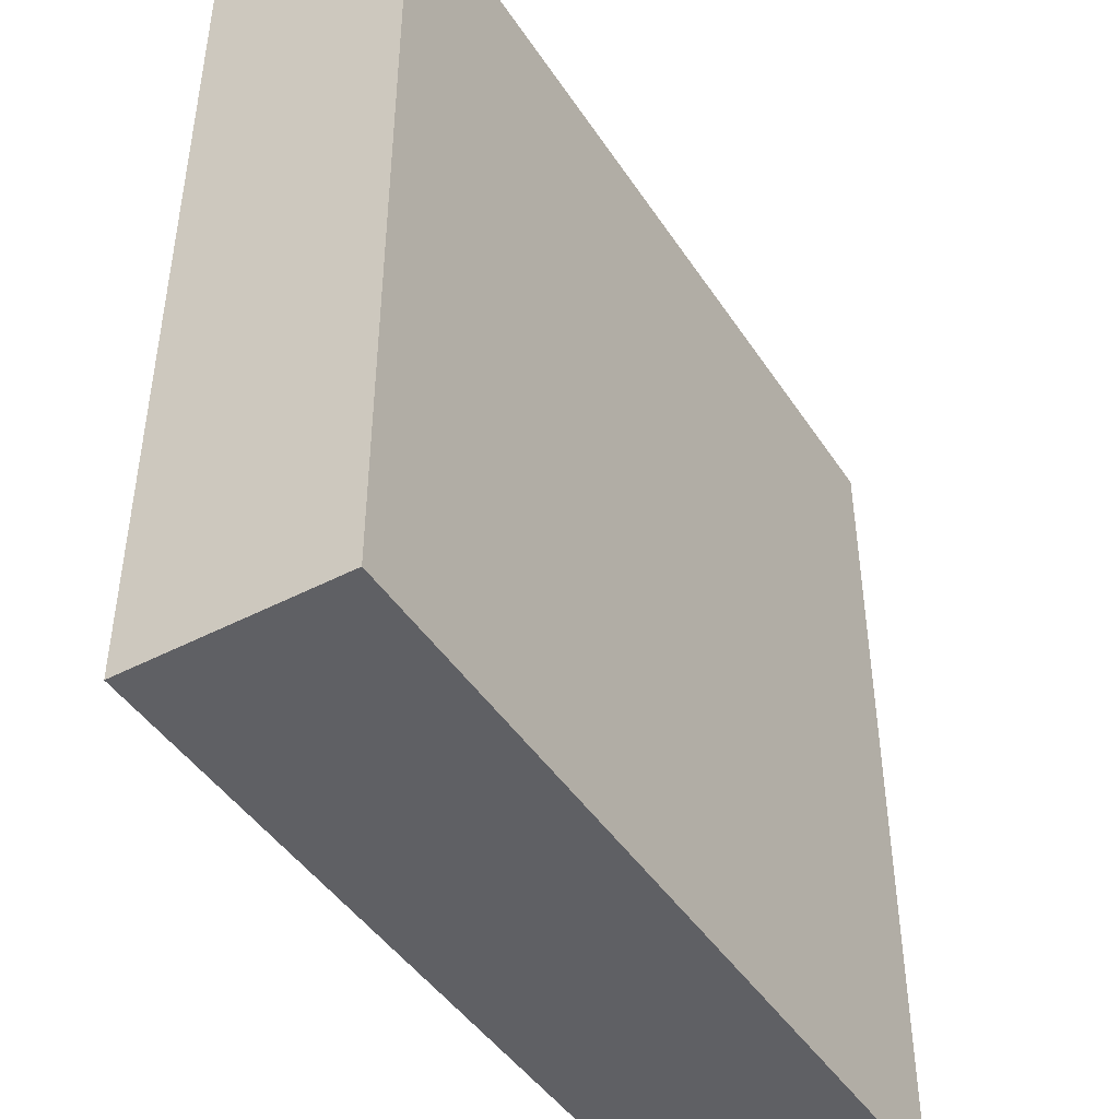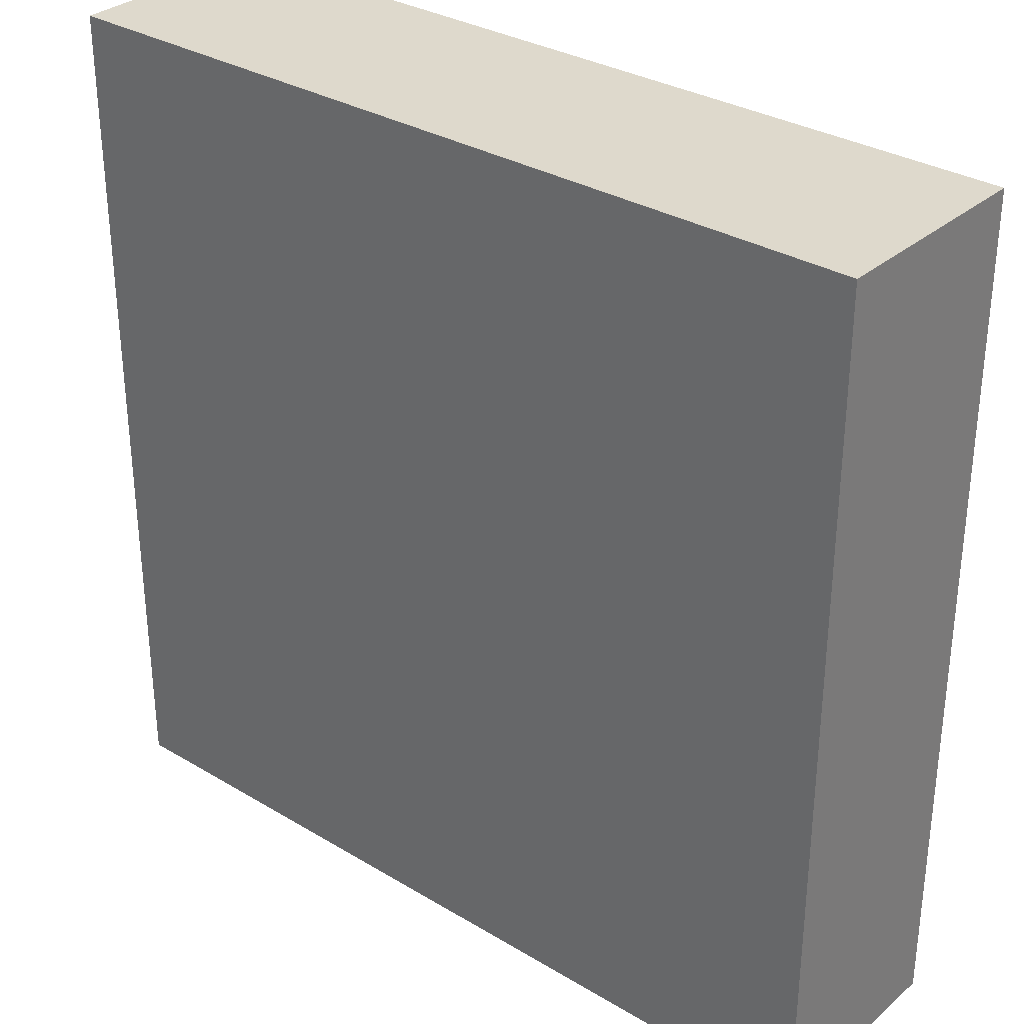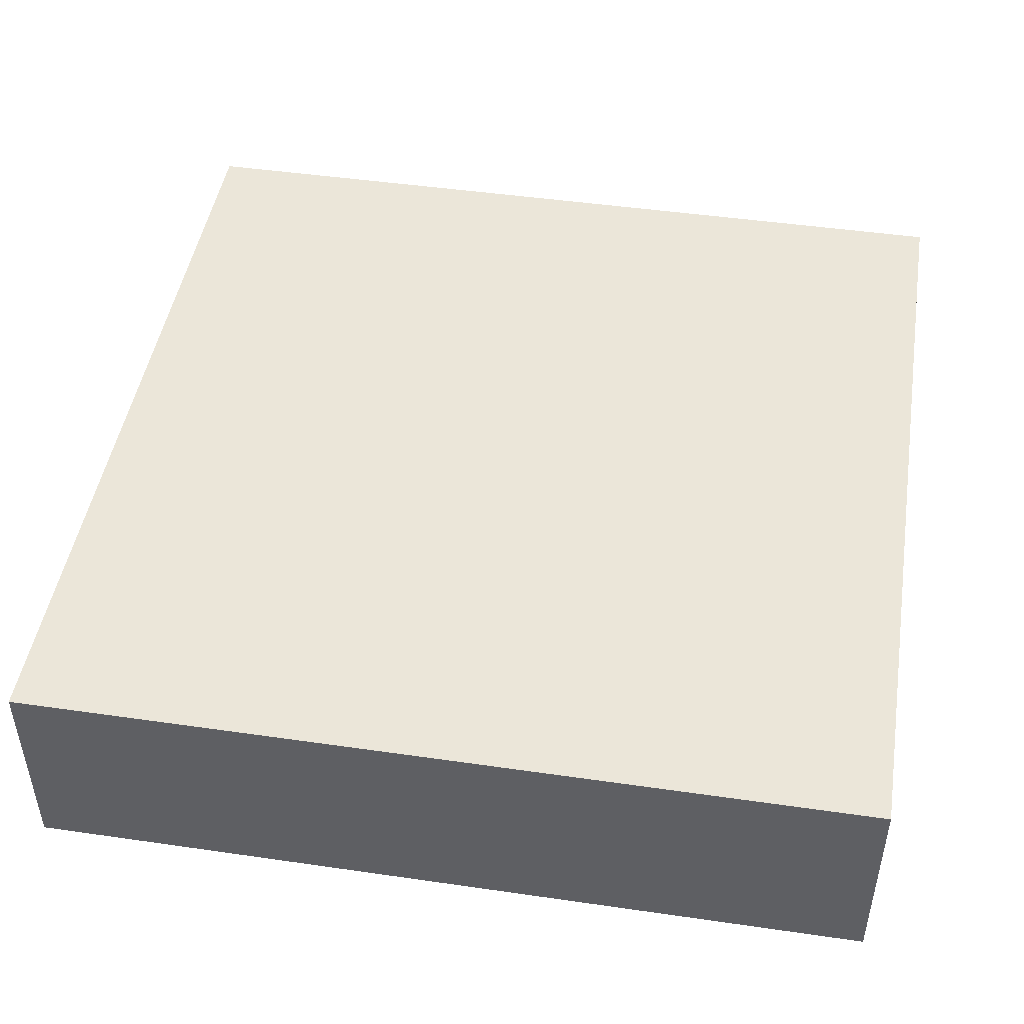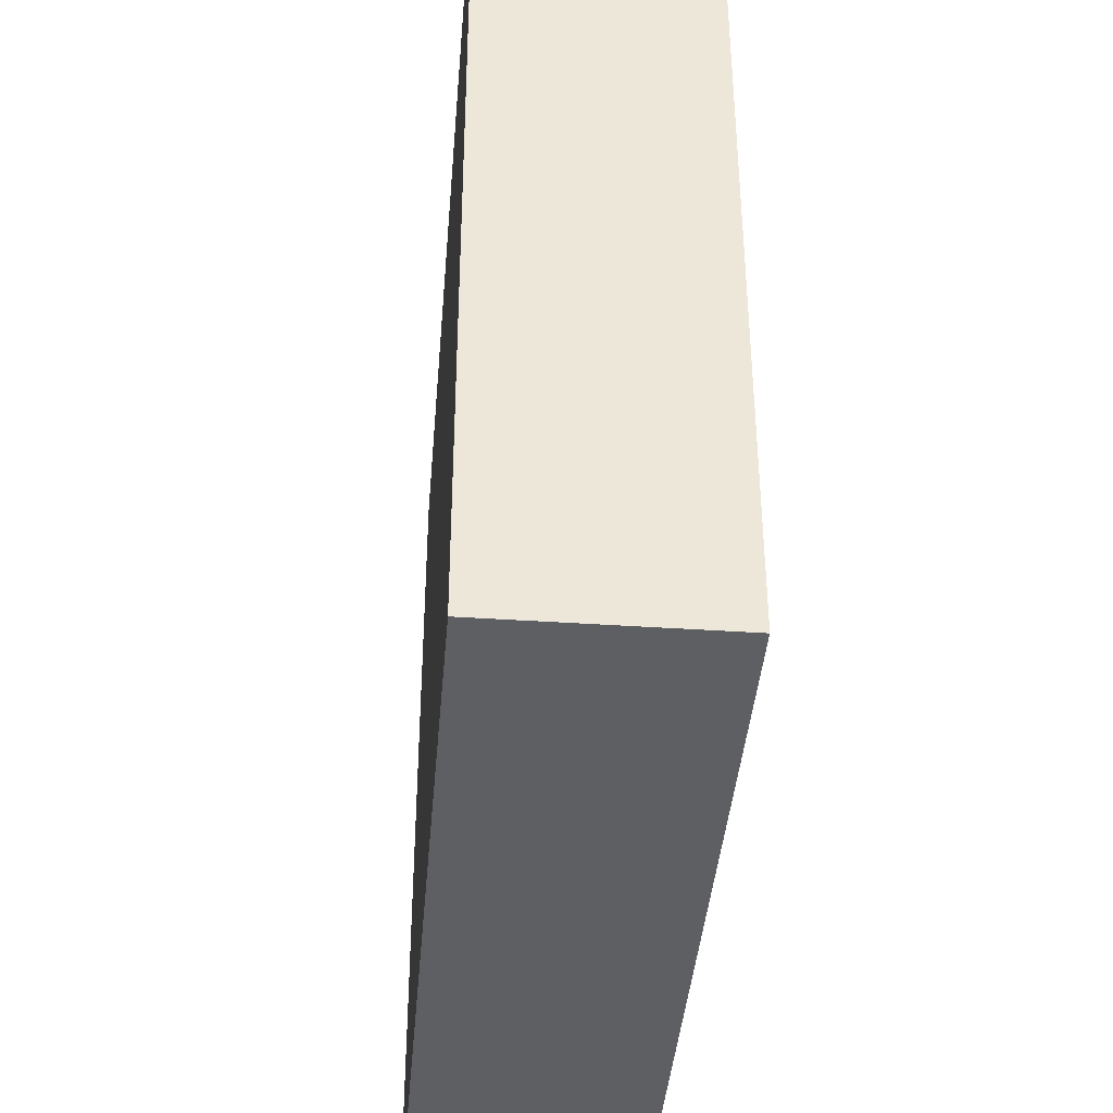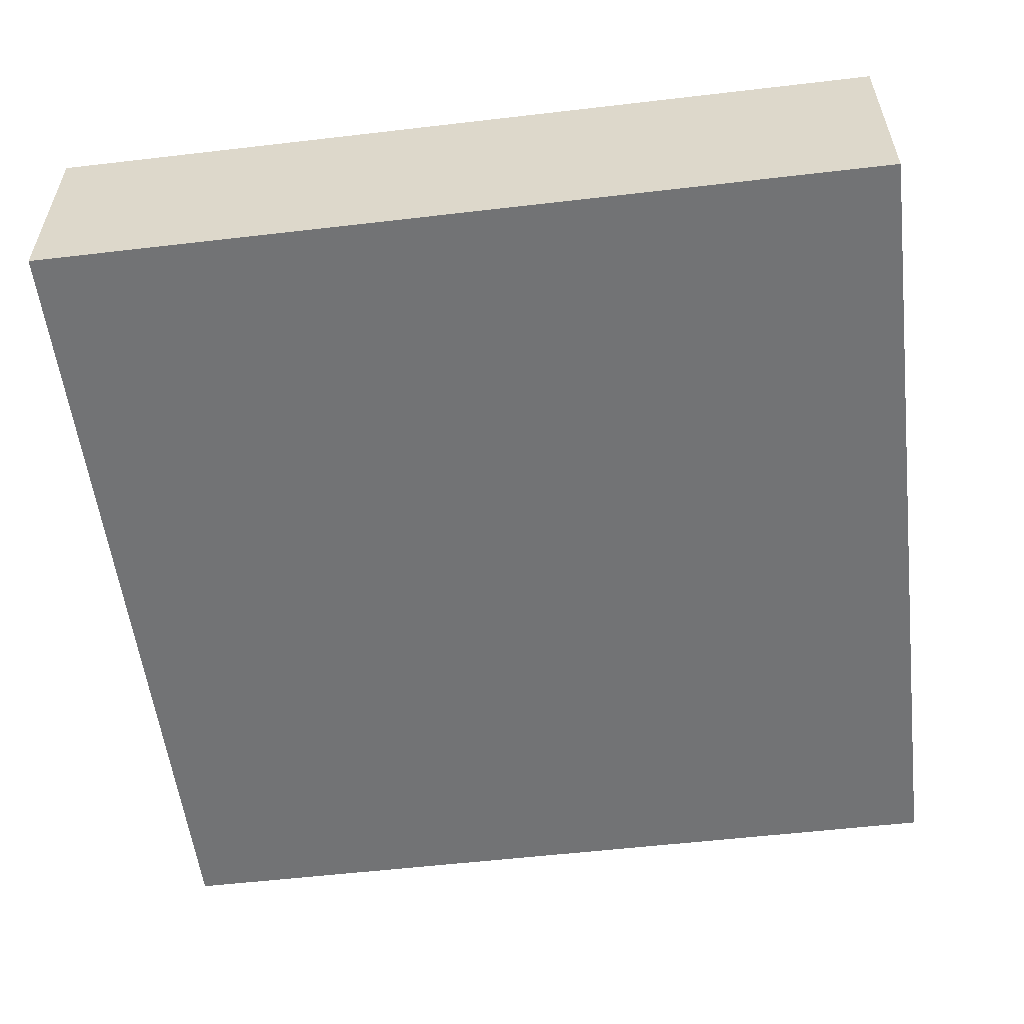
<metadata>
{"format":"obj","ext":"obj","renderer":"f3d","projection":"perspective","resolution":1024,"background":"white","views":[{"elev":-45.0,"azim":-58.8,"up":"+Z"},{"elev":31.9,"azim":-139.9,"up":"+Z"},{"elev":47.0,"azim":99.3,"up":"+Y"},{"elev":-40.8,"azim":-94.7,"up":"+Z"},{"elev":-55.7,"azim":-83.0,"up":"+Y"}]}
</metadata>
<code>
o
v -0.4 0 0.4
v -0.4 0 -0.4
v -0.4 0.2 0.4
v -0.4 0.2 -0.4
v 0.4 0 0.4
v 0.4 0 -0.4
v 0.4 0.2 0.4
v 0.4 0.2 -0.4
v -0.4 0 0.4
v -0.4 0.2 0.4
v -0.1 0.1 0.4
v -0.1 0.2 0.4
v 0.1 0.1 0.4
v 0.1 0.2 0.4
v 0.4 0 0.4
v 0.4 0.2 0.4
v -0.4 0 -0.4
v -0.4 0.2 -0.4
v -0.1 0.1 -0.4
v -0.1 0.2 -0.4
v 0.1 0.1 -0.4
v 0.1 0.2 -0.4
v 0.4 0 -0.4
v 0.4 0.2 -0.4
v -0.4 0 0.4
v 0.4 0 0.4
v -0.4 0 -0.4
v 0.4 0 -0.4
v -0.4 0.2 0.4
v -0.1 0.2 0.4
v 0.1 0.2 0.4
v 0.4 0.2 0.4
v -0.2 0.2 0.3
v -0.1 0.2 0.3
v -0.2 0.2 0.1
v -0.1 0.2 0.1
v 0.1 0.2 0.1
v 0.2 0.2 0.1
v -0.2 0.2 -0.1
v -0.1 0.2 -0.1
v 0.1 0.2 -0.1
v 0.2 0.2 -0.1
v -0.2 0.2 -0.3
v -0.1 0.2 -0.3
v -0.4 0.2 -0.4
v -0.1 0.2 -0.4
v 0.1 0.2 -0.4
v 0.4 0.2 -0.4
f 3 2 1
f 4 2 3
f 5 6 7
f 7 6 8
f 11 10 9
f 12 10 11
f 13 11 9
f 13 12 11
f 14 12 13
f 15 13 9
f 15 14 13
f 16 14 15
f 17 18 19
f 19 18 20
f 17 19 21
f 19 20 21
f 21 20 22
f 17 21 23
f 21 22 23
f 23 22 24
f 27 26 25
f 28 26 27
f 29 30 33
f 30 31 34
f 33 30 34
f 29 33 35
f 33 34 35
f 34 31 36
f 35 34 36
f 31 32 37
f 36 31 37
f 37 32 38
f 35 36 39
f 29 35 39
f 37 38 40
f 39 36 40
f 36 37 40
f 40 38 41
f 38 32 42
f 41 38 42
f 40 41 43
f 29 39 43
f 39 40 43
f 43 41 44
f 29 43 45
f 43 44 45
f 44 41 46
f 45 44 46
f 41 42 47
f 46 41 47
f 42 32 48
f 47 42 48

</code>
